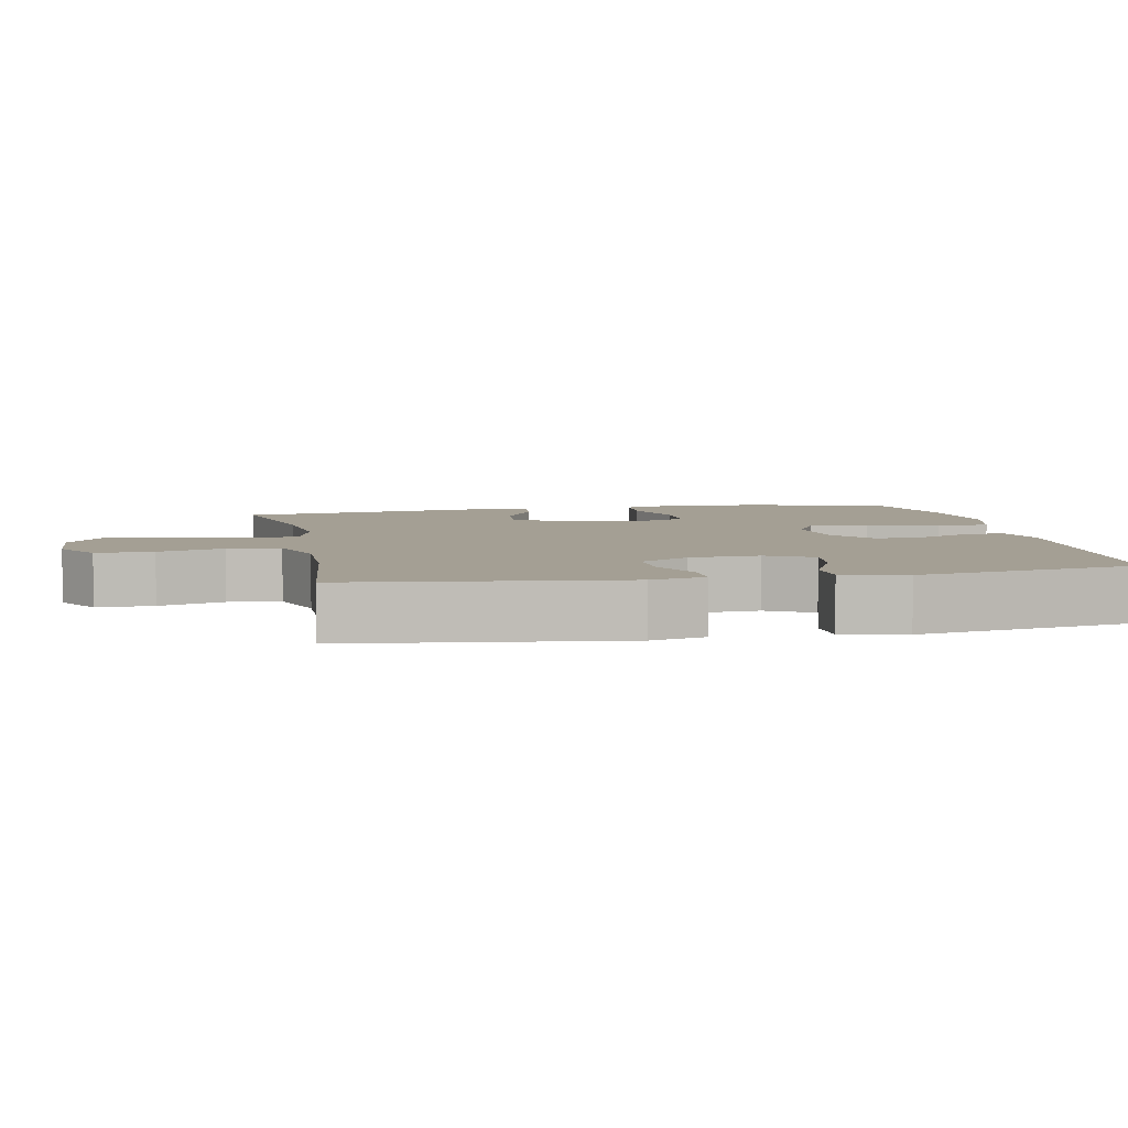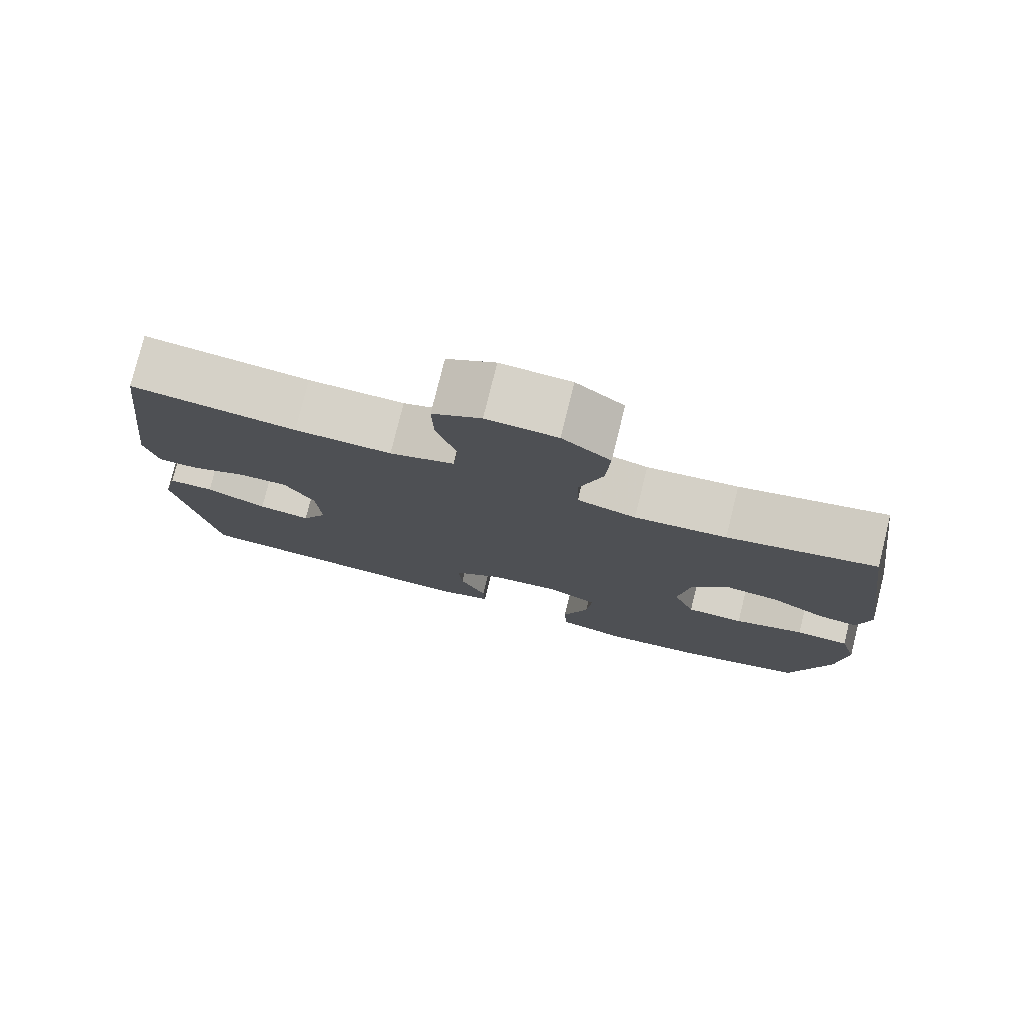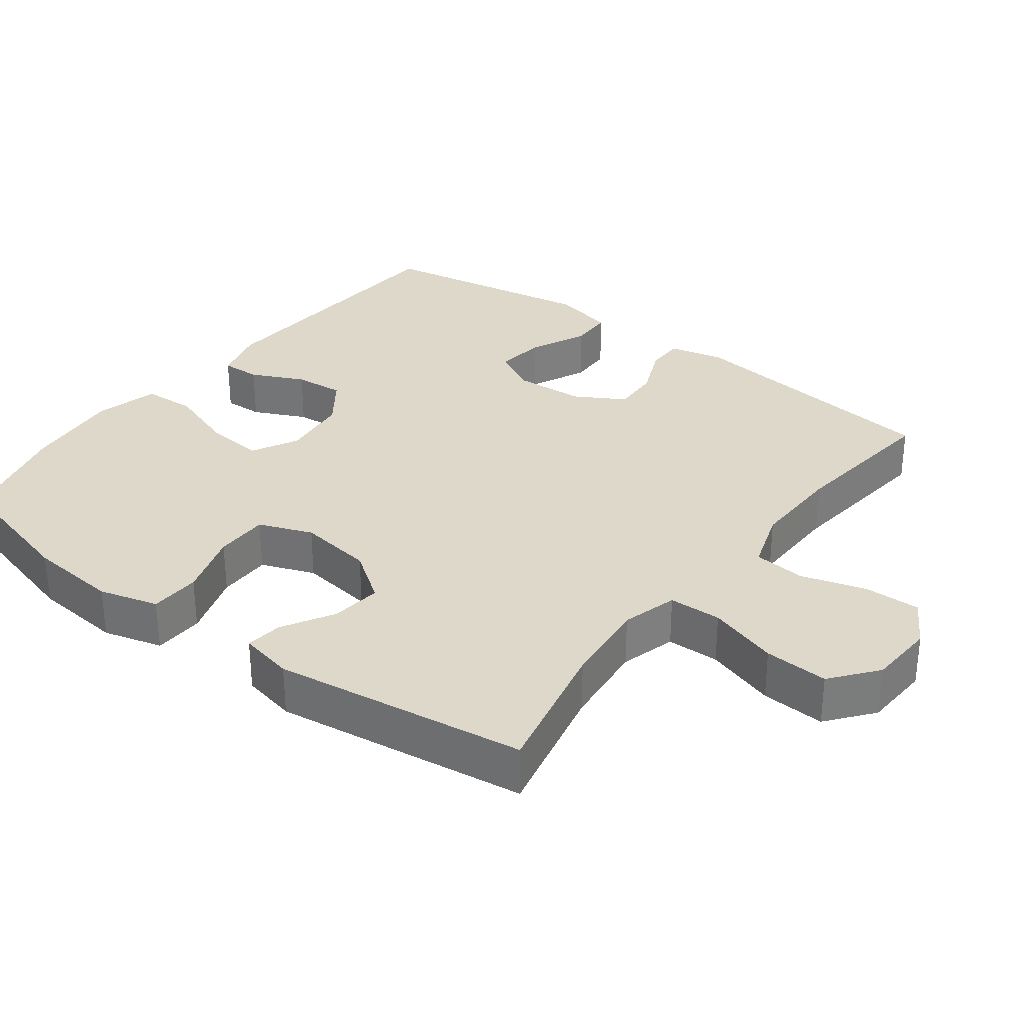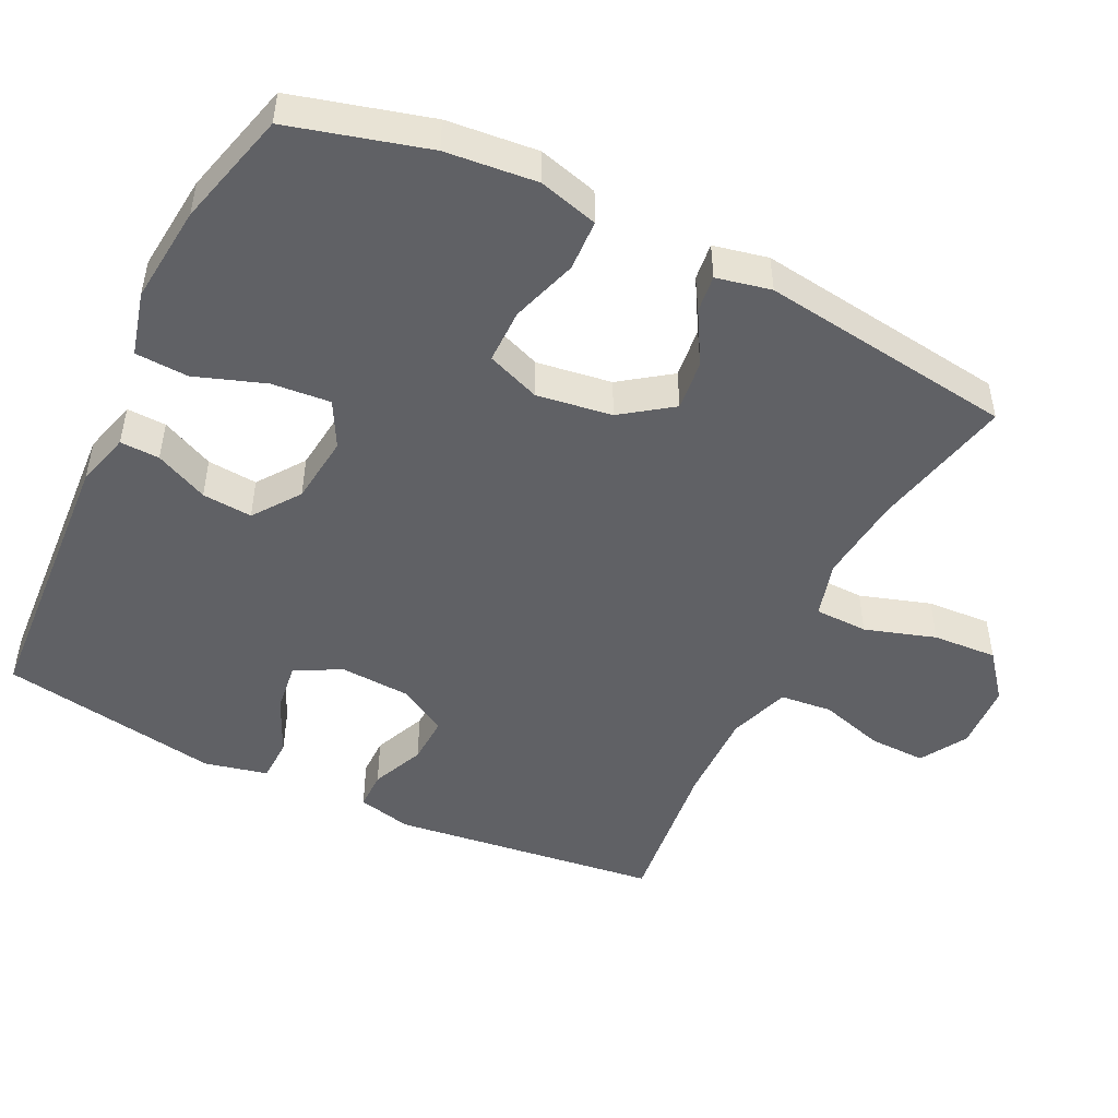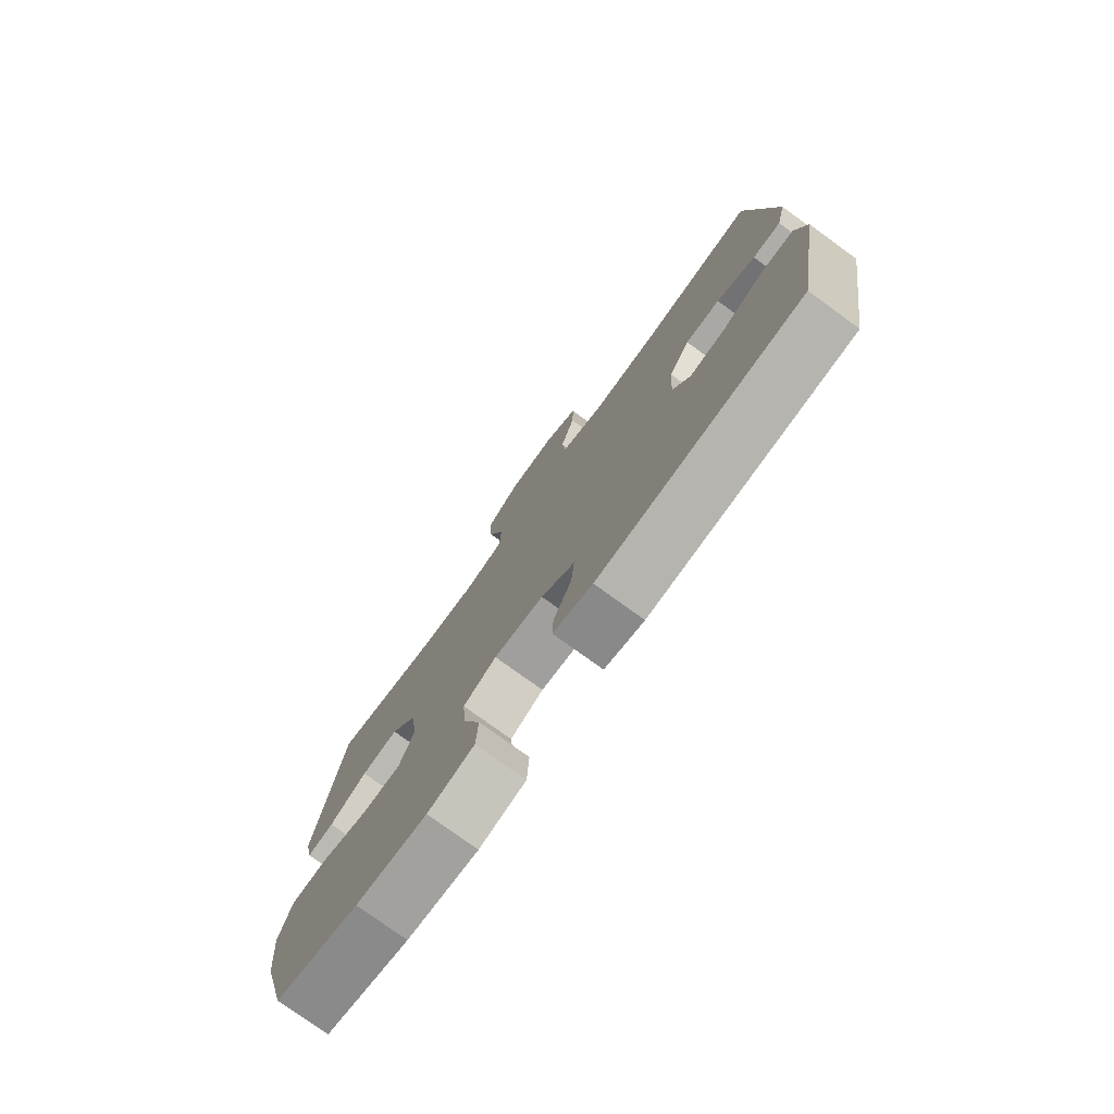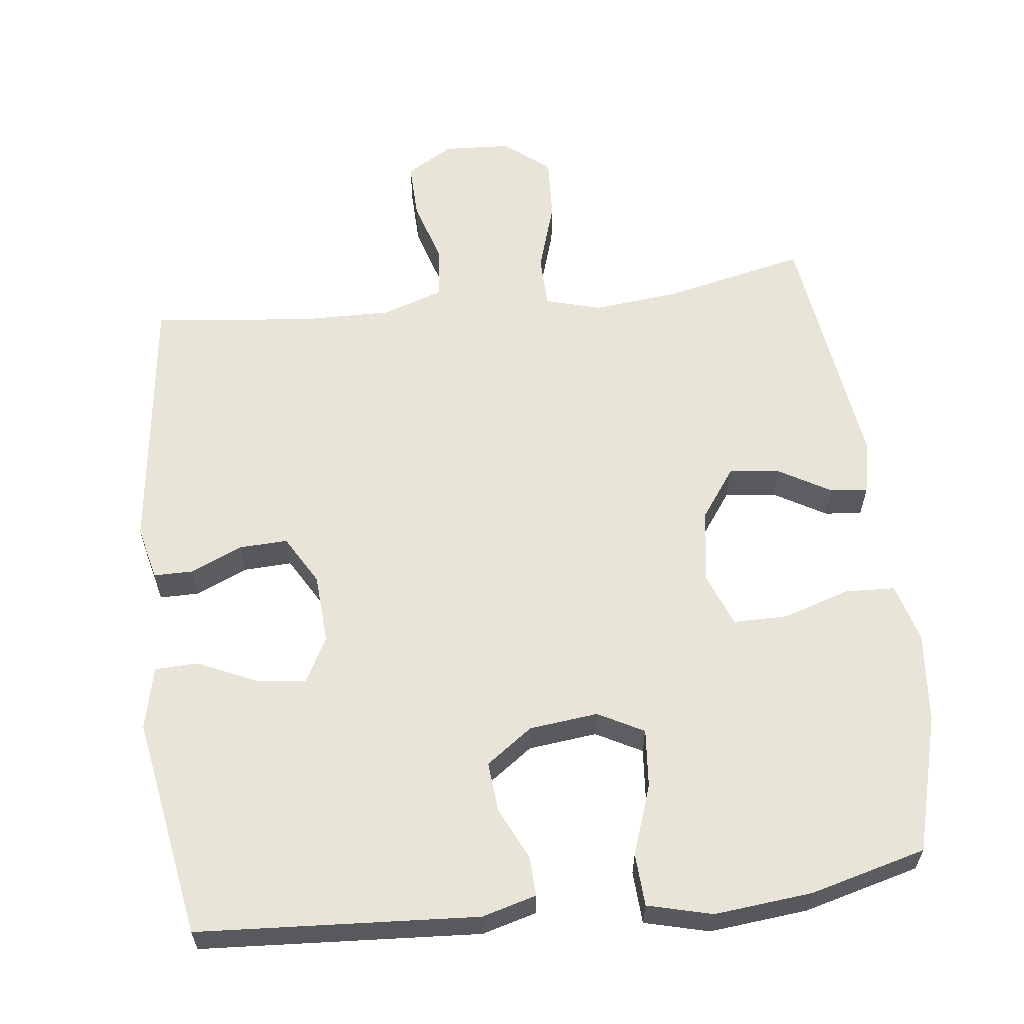
<metadata>
{"format":"obj","ext":"obj","renderer":"f3d","projection":"perspective","resolution":1024,"background":"white","views":[{"elev":5.6,"azim":78.8,"up":"+Y"},{"elev":78.2,"azim":-166.1,"up":"+Z"},{"elev":31.6,"azim":-52.9,"up":"+Y"},{"elev":-48.5,"azim":-115.9,"up":"+Y"},{"elev":-77.3,"azim":54.1,"up":"+Z"},{"elev":60.4,"azim":173.3,"up":"+Y"}]}
</metadata>
<code>
v 0.5 0.07 -0.5
v 0.11 0.07 -0.524
v 0.034 0.07 -0.503
v 0.036 0.07 -0.448
v 0.071 0.07 -0.374
v 0.077 0.07 -0.304
v 0.012 0.07 -0.257
v -0.084 0.07 -0.246
v -0.148 0.07 -0.28
v -0.141 0.07 -0.362
v -0.107 0.07 -0.46
v -0.111 0.07 -0.534
v -0.201 0.07 -0.557
v -0.338 0.07 -0.543
v -0.5 0.07 -0.5
v -0.552 0.07 -0.308
v -0.564 0.07 -0.181
v -0.541 0.07 -0.098
v -0.47 0.07 -0.095
v -0.377 0.07 -0.125
v -0.301 0.07 -0.125
v -0.272 0.07 -0.05
v -0.287 0.07 0.055
v -0.337 0.07 0.125
v -0.408 0.07 0.117
v -0.481 0.07 0.075
v -0.533 0.07 0.069
v -0.549 0.07 0.145
v -0.5 0.07 0.5
v -0.303 0.07 0.456
v -0.181 0.07 0.443
v -0.103 0.07 0.465
v -0.101 0.07 0.539
v -0.132 0.07 0.638
v -0.137 0.07 0.728
v -0.073 0.07 0.779
v 0.021 0.07 0.784
v 0.086 0.07 0.745
v 0.084 0.07 0.666
v 0.057 0.07 0.575
v 0.064 0.07 0.502
v 0.15 0.07 0.473
v 0.279 0.07 0.475
v 0.5 0.07 0.5
v 0.546 0.07 0.125
v 0.528 0.07 0.049
v 0.474 0.07 0.049
v 0.4 0.07 0.081
v 0.333 0.07 0.084
v 0.293 0.07 0.015
v 0.287 0.07 -0.083
v 0.321 0.07 -0.147
v 0.391 0.07 -0.138
v 0.472 0.07 -0.101
v 0.533 0.07 -0.103
v 0.553 0.07 -0.191
v 0.5 0 -0.5
v 0.11 0 -0.524
v 0.034 0 -0.503
v 0.036 0 -0.448
v 0.071 0 -0.374
v 0.077 0 -0.304
v 0.012 0 -0.257
v -0.084 0 -0.246
v -0.148 0 -0.28
v -0.141 0 -0.362
v -0.107 0 -0.46
v -0.111 0 -0.534
v -0.201 0 -0.557
v -0.338 0 -0.543
v -0.5 0 -0.5
v -0.552 0 -0.308
v -0.564 0 -0.181
v -0.541 0 -0.098
v -0.47 0 -0.095
v -0.377 0 -0.125
v -0.301 0 -0.125
v -0.272 0 -0.05
v -0.287 0 0.055
v -0.337 0 0.125
v -0.408 0 0.117
v -0.481 0 0.075
v -0.533 0 0.069
v -0.549 0 0.145
v -0.5 0 0.5
v -0.303 0 0.456
v -0.181 0 0.443
v -0.103 0 0.465
v -0.101 0 0.539
v -0.132 0 0.638
v -0.137 0 0.728
v -0.073 0 0.779
v 0.021 0 0.784
v 0.086 0 0.745
v 0.084 0 0.666
v 0.057 0 0.575
v 0.064 0 0.502
v 0.15 0 0.473
v 0.279 0 0.475
v 0.5 0 0.5
v 0.546 0 0.125
v 0.528 0 0.049
v 0.474 0 0.049
v 0.4 0 0.081
v 0.333 0 0.084
v 0.293 0 0.015
v 0.287 0 -0.083
v 0.321 0 -0.147
v 0.391 0 -0.138
v 0.472 0 -0.101
v 0.533 0 -0.103
v 0.553 0 -0.191
f 53 54 55 56
f 52 53 56 1
f 51 52 1 2
f 50 51 2 3
f 45 46 47 48
f 43 44 45 48
f 42 43 48 49
f 41 42 49 50
f 37 38 39 40
f 37 40 41
f 36 37 41
f 33 34 35 36
f 32 33 36 41
f 31 32 41 50
f 27 28 29 30
f 25 26 27 30
f 24 25 30 31
f 23 24 31 50
f 17 18 19 20
f 17 20 21
f 16 17 21
f 15 16 21
f 14 15 21
f 13 14 21 22
f 10 11 12 13
f 9 10 13 22
f 50 3 4 5
f 50 5 6
f 23 50 6 7
f 8 9 22 23
f 7 8 23
f 112 111 110 109
f 57 112 109 108
f 58 57 108 107
f 59 58 107 106
f 104 103 102 101
f 104 101 100 99
f 105 104 99 98
f 106 105 98 97
f 96 95 94 93
f 97 96 93
f 97 93 92
f 92 91 90 89
f 97 92 89 88
f 106 97 88 87
f 86 85 84 83
f 86 83 82 81
f 87 86 81 80
f 106 87 80 79
f 76 75 74 73
f 77 76 73
f 77 73 72
f 77 72 71
f 77 71 70
f 78 77 70 69
f 69 68 67 66
f 78 69 66 65
f 61 60 59 106
f 62 61 106
f 63 62 106 79
f 79 78 65 64
f 79 64 63
f 1 57 58 2
f 2 58 59 3
f 3 59 60 4
f 4 60 61 5
f 5 61 62 6
f 6 62 63 7
f 7 63 64 8
f 8 64 65 9
f 9 65 66 10
f 10 66 67 11
f 11 67 68 12
f 12 68 69 13
f 13 69 70 14
f 14 70 71 15
f 15 71 72 16
f 16 72 73 17
f 17 73 74 18
f 18 74 75 19
f 19 75 76 20
f 20 76 77 21
f 21 77 78 22
f 22 78 79 23
f 23 79 80 24
f 24 80 81 25
f 25 81 82 26
f 26 82 83 27
f 27 83 84 28
f 28 84 85 29
f 29 85 86 30
f 30 86 87 31
f 31 87 88 32
f 32 88 89 33
f 33 89 90 34
f 34 90 91 35
f 35 91 92 36
f 36 92 93 37
f 37 93 94 38
f 38 94 95 39
f 39 95 96 40
f 40 96 97 41
f 41 97 98 42
f 42 98 99 43
f 43 99 100 44
f 44 100 101 45
f 45 101 102 46
f 46 102 103 47
f 47 103 104 48
f 48 104 105 49
f 49 105 106 50
f 50 106 107 51
f 51 107 108 52
f 52 108 109 53
f 53 109 110 54
f 54 110 111 55
f 55 111 112 56
f 56 112 57 1

</code>
